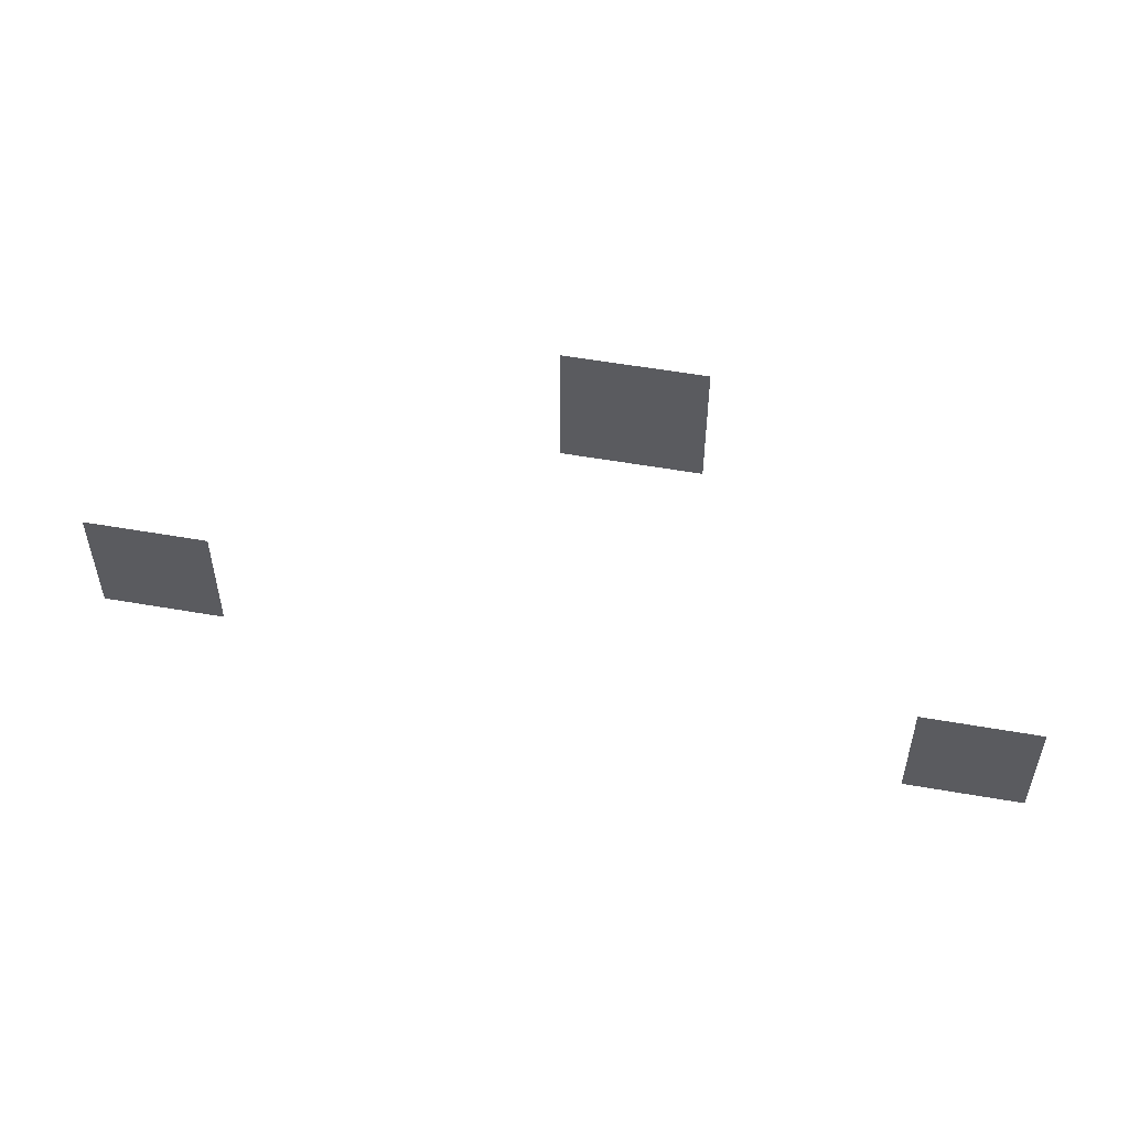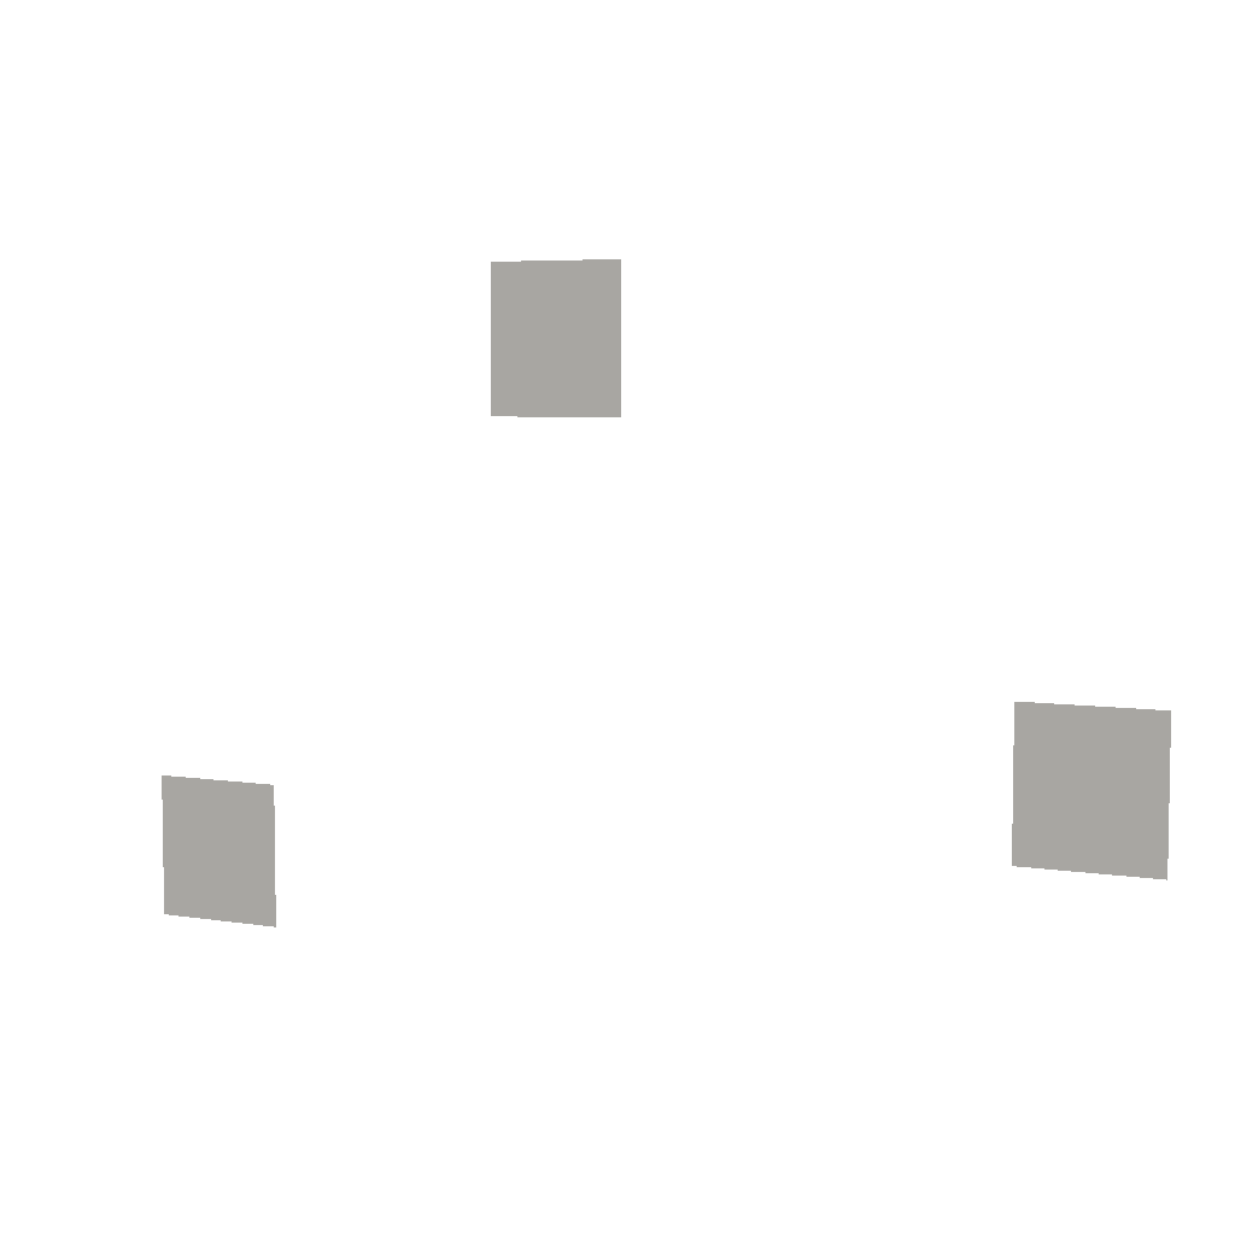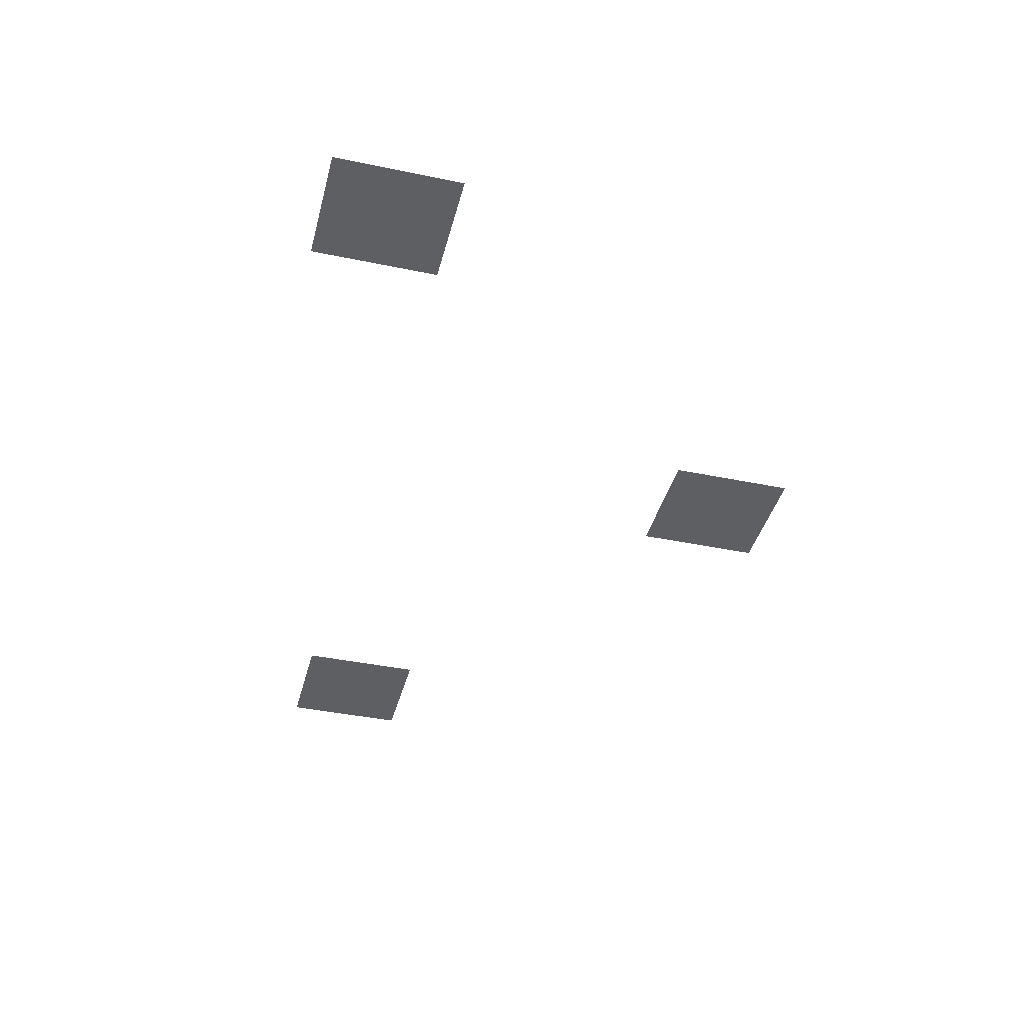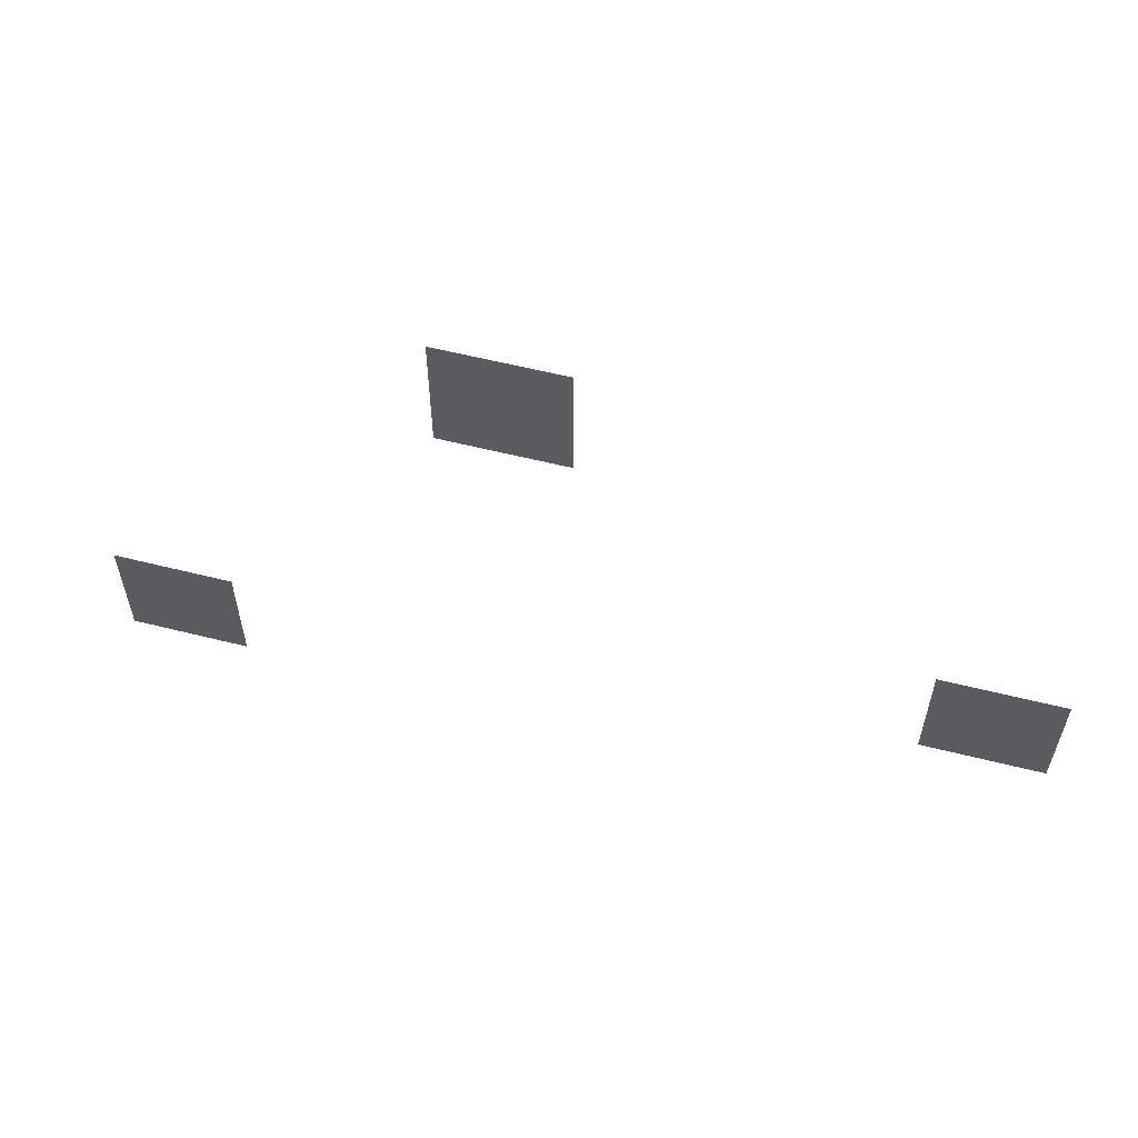
<metadata>
{"format":"obj","ext":"obj","renderer":"f3d","projection":"perspective","resolution":1024,"background":"white","views":[{"elev":55.3,"azim":10.4,"up":"+Y"},{"elev":5.7,"azim":-154.1,"up":"+Y"},{"elev":-40.3,"azim":75.7,"up":"+Z"},{"elev":58.8,"azim":-165.5,"up":"+Y"}]}
</metadata>
<code>
v -96 -64 0
v -130 -64 0
v -130 -28 0
v -96 -28 0
v -224 -160 0
v -258 -160 0
v -258 -124 0
v -224 -124 0
v 0 -192 0
v -34 -192 0
v -34 -156 0
v 0 -156 0
g Mapa_mesh_0034
f 1 2 3 4
f 5 6 7 8
f 9 10 11 12

</code>
